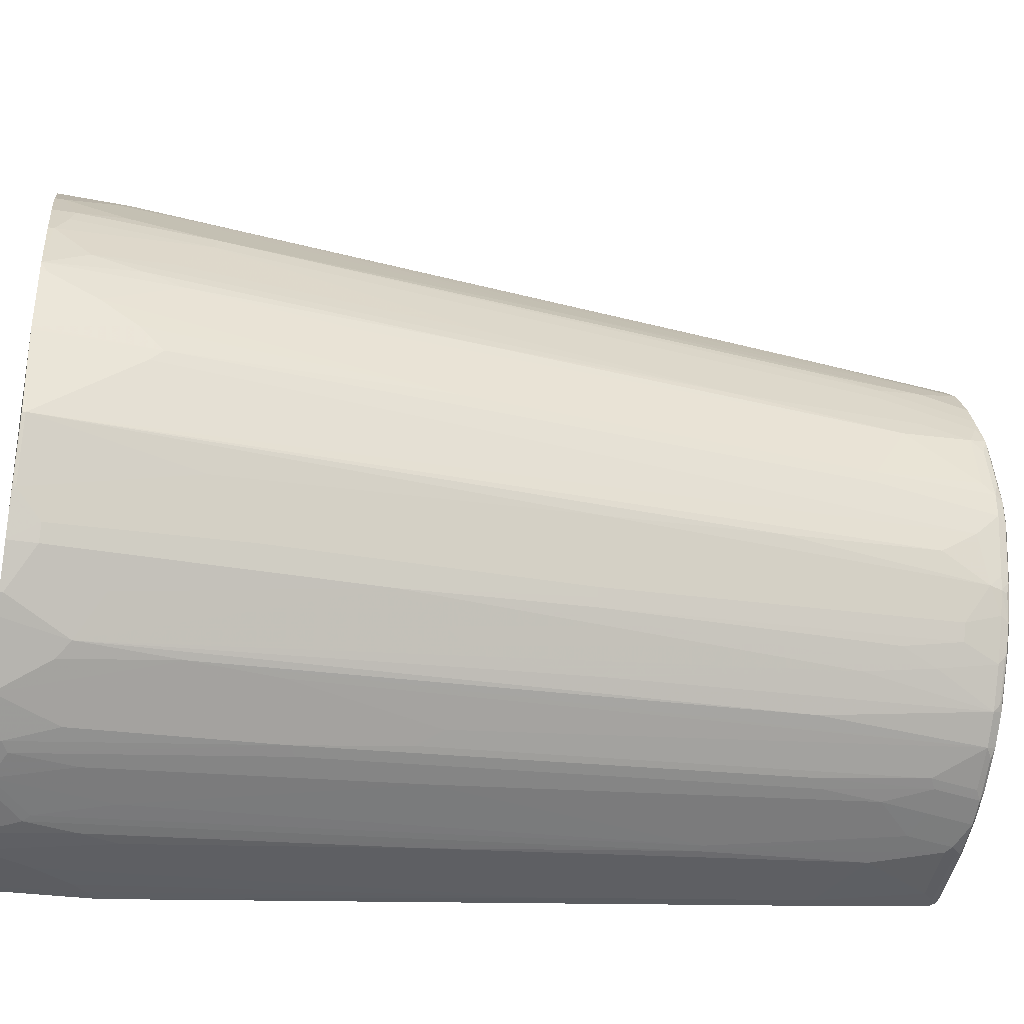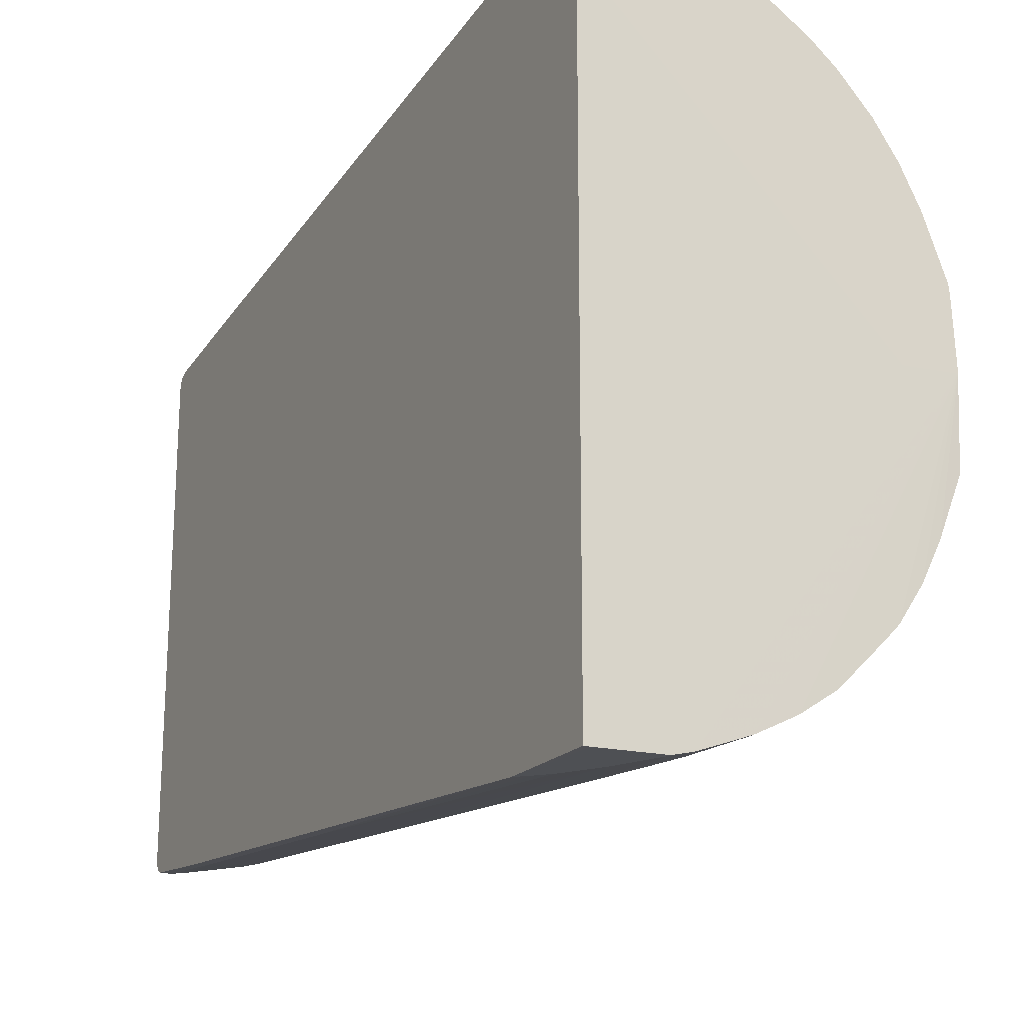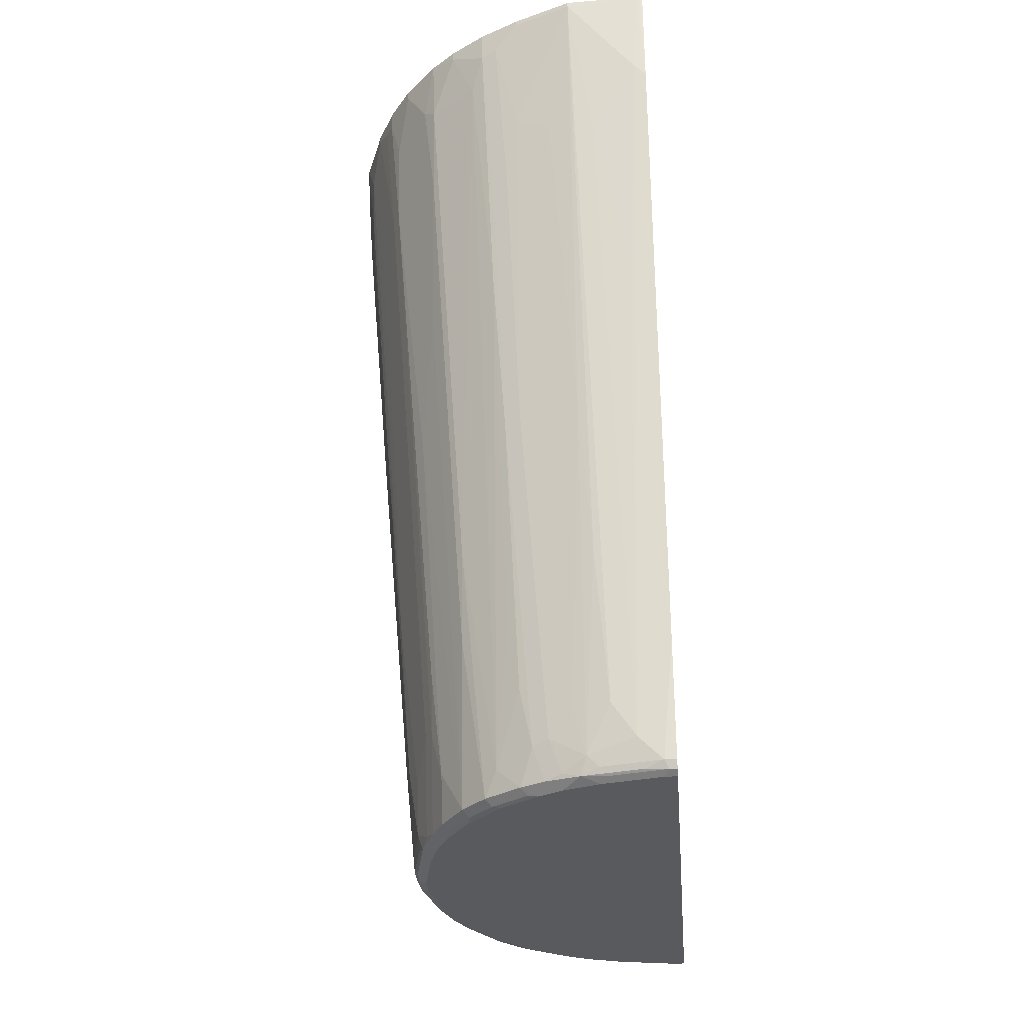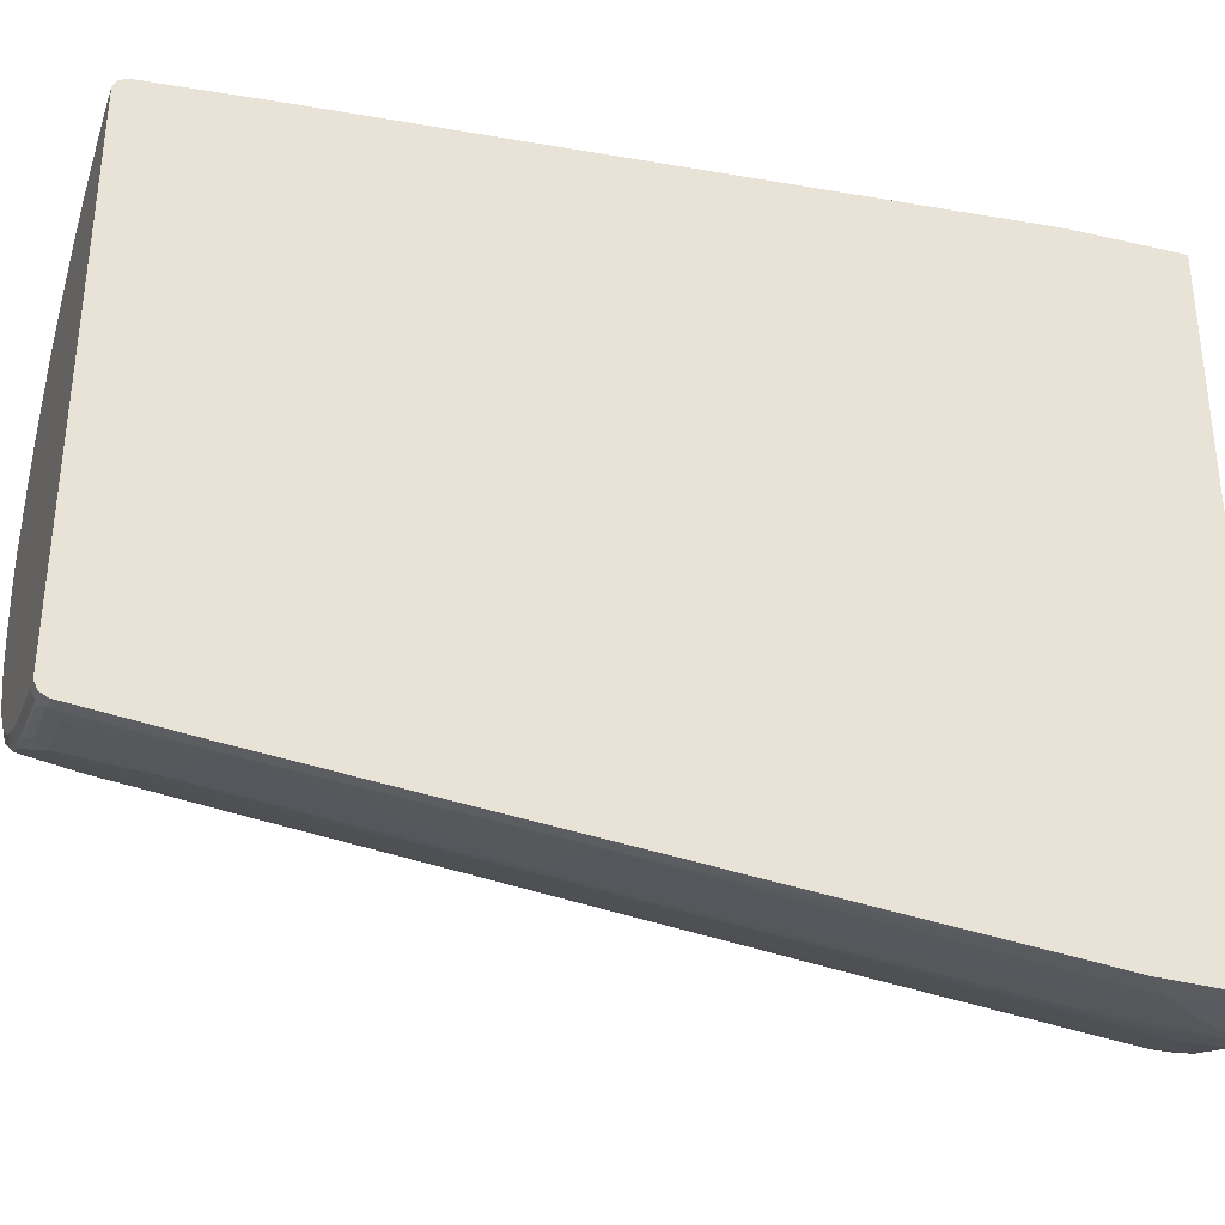
<metadata>
{"format":"obj","ext":"obj","renderer":"f3d","projection":"perspective","resolution":1024,"background":"white","views":[{"elev":-36.1,"azim":-101.4,"up":"+Z"},{"elev":-20.0,"azim":152.8,"up":"+Z"},{"elev":-31.3,"azim":4.8,"up":"+Y"},{"elev":-34.4,"azim":71.5,"up":"+Z"}]}
</metadata>
<code>
v -0.5261 0.5303 0.004195
v -0.486 0.5303 0.216
v -0.3688 0.5303 0.3868
v -0.42 0.5303 0.33
v -0.42 0.5159 0.33
v -0.456 0.5303 0.276
v -0.456 0.498 0.276
v -0.438 0.4259 0.294
v -0.384 0.4439 0.366
v -0.438 0.2999 0.276
v -0.468 0.504 0.252
v -0.45 0.3059 0.252
v -0.486 0.5219 0.216
v -0.52 0.5303 0.1241
v -0.504 0.4679 0.162
v -0.486 0.36 0.18
v -0.45 -0.09008 0.162
v -0.468 0.01788 0.144
v -0.504 0.3959 0.144
v -0.504 0.3419 0.126
v -0.468 -0.05405 0.126
v -0.4319 -0.4319 0.126
v -0.396 -0.7199 0.144
v -0.414 -0.6839 0.108
v -0.486 0.1079 0.108
v -0.486 -0.0361 0.01802
v -0.522 0.45 0.07205
v -0.522 0.5219 0.108
v -0.5261 0.5303 0.009716
v -0.522 0.3959 0.03603
v -0.522 0.36 1.599e-05
v -0.4319 -0.6299 1.599e-05
v -0.4319 -0.6299 0.01802
v -0.414 -0.81 -0.01803
v -0.414 -0.7739 -0.05405
v -0.396 -0.7919 -0.126
v -0.396 -0.81 -0.108
v -0.39 -0.8219 -0.114
v -0.3915 -0.81 -0.1283
v -0.378 -0.81 -0.162
v -0.378 -0.756 -0.18
v -0.45 -0.234 -0.126
v -0.414 -0.234 -0.216
v -0.486 0.288 -0.162
v -0.522 0.5219 -0.126
v -0.432 -0.486 -0.108
v -0.414 -0.7199 -0.09002
v -0.486 0.07196 -0.09002
v -0.522 0.3779 -0.01803
v -0.522 0.5268 -0.126
v -0.486 0.5268 -0.216
v -0.486 0.5219 -0.216
v -0.45 0.216 -0.234
v -0.408 -0.234 -0.228
v -0.366 -0.756 -0.204
v -0.402 -0.234 -0.24
v -0.366 -0.6659 -0.222
v -0.42 0.03589 -0.258
v -0.456 0.486 -0.276
v -0.468 0.486 -0.252
v -0.456 0.5268 -0.276
v -0.42 0.5268 -0.33
v -0.42 0.5219 -0.33
v -0.3991 0.5268 -0.3518
v -0.33 0.5268 -0.42
v -0.33 0.5219 -0.42
v -0.366 0.4499 -0.384
v -0.384 0.4319 -0.366
v -0.366 0.288 -0.366
v -0.294 -0.05403 -0.384
v -0.348 0.1619 -0.366
v -0.276 -0.81 -0.312
v -0.258 -0.7739 -0.33
v -0.24 -0.7379 -0.348
v -0.276 -0.01809 -0.402
v -0.276 0.144 -0.42
v -0.294 0.4319 -0.438
v -0.276 0.5039 -0.456
v -0.276 0.5268 -0.456
v -0.216 0.5268 -0.486
v -0.261 0.4949 -0.4635
v -0.261 0.135 -0.4275
v -0.24 -0.5759 -0.366
v -0.225 -0.5849 -0.3735
v -0.225 -0.747 -0.3555
v -0.207 -0.675 -0.3735
v -0.225 -0.04501 -0.4275
v -0.153 -0.7289 -0.3915
v -0.135 -0.4409 -0.4275
v -0.189 0.351 -0.4815
v -0.171 0.4589 -0.4995
v -0.126 -0.432 -0.432
v -0.162 0.468 -0.504
v -0.225 0.5129 -0.4815
v -0.243 0.405 -0.4635
v -0.216 0.5219 -0.486
v -0.1392 0.5268 -0.5144
v -0.108 0.5268 -0.522
v -0.108 0.5219 -0.522
v -0.144 0.3959 -0.504
v -0.126 0.342 -0.504
v -0.072 0.4499 -0.522
v -0.01074 0.5268 -0.5244
v -0.4438 0.5303 -0.0009128
v -0.0005503 0.5268 -0.5244
v -0.0005503 0.3599 -0.5218
v -0.01802 0.3779 -0.522
v -0.01802 -0.234 -0.468
v -0.03605 0.3959 -0.522
v -0.108 -0.288 -0.45
v -0.108 -0.684 -0.4139
v -0.01802 -0.63 -0.432
v -0.0005503 -0.63 -0.432
v -0.0005503 -0.8104 -0.4138
v -0.0005503 -0.81 -0.4139
v -0.01802 -0.81 -0.4139
v -0.02703 -0.819 -0.4095
v -0.108 -0.81 -0.396
v -0.03605 -0.7919 -0.4139
v -0.126 -0.7919 -0.396
v -0.126 -0.05403 -0.468
v -0.135 -0.8009 -0.3915
v -0.117 -0.819 -0.3915
v -0.108 -0.8219 -0.39
v -0.162 -0.8219 -0.372
v -0.171 -0.819 -0.3735
v -0.18 -0.8235 -0.3622
v -0.162 -0.828 -0.36
v -0.108 -0.828 -0.378
v -0.01802 -0.8219 -0.408
v -0.0005503 -0.8219 -0.408
v -0.01802 -0.828 -0.396
v -0.0005503 -0.828 -0.396
v -0.0005503 -0.828 -0.0009128
v -0.36 -0.828 -0.162
v -0.198 -0.828 -0.342
v -0.216 -0.8235 -0.3442
v -0.207 -0.819 -0.3555
v -0.189 -0.747 -0.3735
v -0.222 -0.81 -0.348
v -0.261 -0.819 -0.3195
v -0.27 -0.8235 -0.3082
v -0.306 -0.8235 -0.2722
v -0.252 -0.828 -0.306
v -0.306 -0.828 -0.252
v -0.342 -0.8235 -0.2183
v -0.342 -0.828 -0.198
v -0.354 -0.8219 -0.204
v -0.372 -0.8219 -0.168
v -0.378 -0.828 -0.108
v -0.387 -0.819 -0.1305
v -0.351 -0.819 -0.2115
v -0.348 -0.81 -0.222
v -0.348 -0.7199 -0.24
v -0.312 -0.81 -0.276
v -0.348 -0.612 -0.258
v -0.348 -0.2519 -0.312
v -0.366 -0.0901 -0.312
v -0.42 0.3959 -0.312
v -0.312 -0.558 -0.312
v -0.315 -0.819 -0.2655
v -0.318 -0.8219 -0.258
v -0.408 -0.8219 -0.02402
v -0.414 -0.8099 0.01802
v -0.414 -0.792 0.03603
v -0.396 -0.792 0.126
v -0.378 -0.6659 0.198
v -0.366 -0.6719 0.222
v -0.378 -0.738 0.18
v -0.378 -0.8099 0.162
v -0.366 -0.8159 0.186
v -0.348 -0.744 0.24
v -0.366 -0.5819 0.24
v -0.384 -0.1859 0.276
v -0.312 -0.8159 0.276
v -0.348 -0.8159 0.222
v -0.387 -0.819 0.135
v -0.396 -0.8099 0.108
v -0.405 -0.819 0.04501
v -0.408 -0.8219 0.01204
v -0.396 -0.828 0.01802
v -0.378 -0.828 0.108
v -0.39 -0.8219 0.102
v -0.36 -0.828 0.162
v -0.342 -0.828 0.198
v -0.3059 -0.828 0.252
v -0.339 -0.8249 0.213
v -0.303 -0.8249 0.267
v -0.267 -0.8249 0.303
v -0.252 -0.828 0.306
v -0.213 -0.8249 0.339
v -0.198 -0.828 0.3419
v -0.396 -0.828 -0.01803
v -0.0005503 -0.828 0.396
v -0.01804 -0.828 0.396
v -0.108 -0.828 0.378
v -0.162 -0.828 0.36
v -0.135 -0.819 0.387
v -0.102 -0.8219 0.39
v -0.01202 -0.8219 0.408
v -0.0005503 -0.8219 0.408
v -0.01804 -0.8099 0.414
v -0.045 -0.819 0.4049
v -0.108 -0.8099 0.396
v -0.126 -0.792 0.396
v -0.03605 -0.792 0.414
v -0.01804 0.3779 0.522
v -0.0005503 0.36 0.5219
v -0.0005503 -0.6298 0.4319
v -0.0005503 -0.8099 0.414
v -0.0005503 0.5303 0.4433
v -0.0005503 0.5303 0.5255
v -0.004203 0.5303 0.5261
v -0.009708 0.5303 0.5261
v -0.126 0.5303 0.522
v -0.126 0.5219 0.522
v -0.216 0.5303 0.486
v -0.216 0.5219 0.486
v -0.216 0.324 0.4679
v -0.252 0.4859 0.4679
v -0.276 0.5303 0.456
v -0.276 0.4799 0.456
v -0.234 0.216 0.45
v -0.216 -0.2339 0.414
v -0.24 -0.2399 0.402
v -0.258 0.2099 0.438
v -0.258 0.02998 0.42
v -0.24 -0.5639 0.366
v -0.258 -0.7799 0.33
v -0.294 0.4259 0.438
v -0.33 0.5159 0.42
v -0.366 0.4259 0.3839
v -0.33 0.5303 0.42
v -0.366 0.2819 0.366
v -0.366 0.02998 0.33
v -0.312 -0.69 0.294
v -0.276 -0.8159 0.312
v -0.222 -0.8159 0.348
v -0.186 -0.8159 0.366
v -0.204 -0.7619 0.366
v -0.162 -0.8099 0.378
v -0.18 -0.7559 0.378
v -0.144 -0.7199 0.396
v -0.18 -0.1979 0.432
v -0.126 -0.2339 0.45
v -0.108 -0.4859 0.432
v -0.162 0.2879 0.486
v -0.09002 -0.7199 0.414
v -0.05401 -0.7739 0.414
v -0.09002 0.27 0.504
v -0.03605 -6.608e-05 0.486
v -0.222 -0.6719 0.366
v -0.312 -0.4199 0.33
v -0.312 -0.5639 0.312
v -0.522 0.5303 0.108
f 190 186 192
f 190 191 189
f 190 192 191
f 190 189 188
f 188 189 175
f 184 182 185
f 188 175 176
f 188 176 187
f 187 176 185
f 187 185 186
f 185 182 186
f 190 188 186
f 184 185 177
f 166 165 164
f 183 182 177
f 183 177 180
f 183 180 182
f 180 181 182
f 180 163 181
f 180 164 163
f 179 164 180
f 179 180 177
f 179 177 164
f 178 166 164
f 188 187 186
f 178 177 166
f 178 164 177
f 184 177 182
f 186 182 192
f 204 206 205
f 181 135 192
f 202 210 209
f 170 166 177
f 202 209 208
f 202 208 207
f 202 207 206
f 204 202 206
f 204 205 198
f 204 198 202
f 203 202 198
f 203 198 200
f 203 200 202
f 202 200 201
f 201 200 194
f 182 181 192
f 195 194 200
f 199 196 200
f 199 200 198
f 199 198 196
f 197 196 198
f 197 198 192
f 197 192 196
f 196 192 195
f 195 192 194
f 192 135 194
f 193 181 163
f 193 163 150
f 193 150 181
f 150 135 181
f 196 195 200
f 170 177 171
f 157 156 158
f 172 171 176
f 161 155 143
f 72 143 155
f 72 155 160
f 72 160 69
f 68 69 160
f 68 160 155
f 59 60 61
f 59 61 63
f 68 63 64
f 68 59 63
f 159 58 59
f 159 59 68
f 159 68 58
f 161 152 155
f 68 158 58
f 57 58 154
f 156 154 58
f 156 58 158
f 202 201 210
f 157 158 68
f 157 68 155
f 157 155 156
f 156 155 154
f 154 155 153
f 154 153 55
f 40 41 55
f 40 55 153
f 40 153 152
f 57 154 55
f 171 177 176
f 162 152 161
f 162 146 148
f 172 176 175
f 172 175 174
f 172 174 173
f 172 173 168
f 172 168 171
f 169 171 168
f 169 170 171
f 169 166 170
f 167 166 169
f 167 169 168
f 167 168 12
f 167 12 17
f 23 167 17
f 162 148 152
f 23 166 167
f 166 24 165
f 33 24 26
f 33 165 24
f 33 164 165
f 33 34 164
f 34 163 164
f 34 38 163
f 38 150 163
f 72 69 71
f 152 153 155
f 148 149 152
f 162 161 143
f 162 143 146
f 23 24 166
f 201 194 210
f 235 175 236
f 194 135 134
f 249 205 206
f 249 206 207
f 251 249 207
f 251 207 250
f 251 250 249
f 249 250 216
f 249 216 248
f 249 248 205
f 246 205 248
f 246 248 216
f 247 216 219
f 224 244 219
f 244 247 219
f 250 207 216
f 245 247 244
f 245 246 216
f 245 205 246
f 243 205 245
f 243 245 244
f 243 244 224
f 243 224 242
f 243 242 205
f 241 239 198
f 241 198 205
f 241 205 242
f 241 242 240
f 241 240 239
f 239 240 238
f 245 216 247
f 239 238 198
f 207 214 216
f 242 224 240
f 30 29 31
f 14 2 1
f 255 14 1
f 255 28 14
f 29 28 255
f 29 255 1
f 29 1 31
f 77 78 76
f 113 116 112
f 119 112 116
f 119 111 112
f 185 176 177
f 9 3 5
f 207 208 214
f 254 236 237
f 253 229 230
f 253 230 232
f 253 232 234
f 253 234 254
f 253 254 237
f 253 237 229
f 229 237 238
f 252 225 228
f 252 228 229
f 252 229 238
f 252 238 240
f 252 240 225
f 224 225 240
f 254 234 236
f 194 134 210
f 238 192 198
f 189 191 238
f 223 224 219
f 223 219 220
f 223 220 222
f 220 221 222
f 220 217 221
f 218 217 220
f 218 220 219
f 218 219 216
f 218 216 217
f 217 216 215
f 215 216 214
f 215 214 3
f 3 214 1
f 223 225 224
f 106 105 114
f 211 134 105
f 104 211 105
f 104 98 1
f 104 1 211
f 211 1 214
f 212 211 214
f 213 212 214
f 213 214 208
f 213 208 212
f 212 208 211
f 209 210 208
f 208 210 211
f 210 134 211
f 114 105 134
f 238 191 192
f 223 226 225
f 226 222 227
f 189 238 237
f 189 237 175
f 175 237 236
f 12 168 10
f 10 168 173
f 10 173 174
f 10 174 9
f 235 9 174
f 235 174 175
f 40 152 149
f 235 236 234
f 235 234 9
f 9 234 232
f 223 222 226
f 9 232 3
f 221 215 3
f 233 221 3
f 233 222 221
f 231 222 233
f 231 233 3
f 231 3 232
f 231 232 230
f 231 230 222
f 227 222 230
f 227 230 229
f 227 229 228
f 227 228 225
f 226 227 225
f 217 215 221
f 40 149 39
f 144 136 135
f 151 39 149
f 51 61 60
f 52 51 60
f 53 52 60
f 53 60 59
f 53 59 58
f 53 58 54
f 151 38 39
f 56 58 57
f 56 57 55
f 56 55 54
f 54 55 41
f 43 54 41
f 43 53 54
f 43 44 53
f 53 44 52
f 52 44 45
f 52 45 51
f 51 45 50
f 50 45 1
f 49 1 45
f 49 31 1
f 35 31 49
f 48 35 49
f 48 49 45
f 48 45 35
f 36 35 47
f 47 35 45
f 51 1 61
f 51 50 1
f 62 61 1
f 62 63 61
f 82 83 76
f 82 76 81
f 81 76 78
f 81 78 79
f 81 79 80
f 80 79 1
f 65 1 79
f 65 79 78
f 66 65 78
f 66 78 77
f 70 66 77
f 70 77 76
f 75 70 76
f 46 47 45
f 75 76 74
f 70 74 73
f 70 73 72
f 70 72 71
f 70 71 69
f 70 69 66
f 67 66 69
f 67 69 68
f 67 68 64
f 67 64 66
f 66 64 65
f 65 64 1
f 62 1 64
f 62 64 63
f 75 74 70
f 46 36 47
f 42 36 46
f 42 46 45
f 18 19 21
f 19 20 21
f 19 14 20
f 15 14 19
f 15 19 18
f 16 15 18
f 16 18 17
f 16 17 12
f 16 12 15
f 15 12 13
f 15 13 14
f 13 2 14
f 6 4 2
f 22 18 21
f 11 7 6
f 11 2 13
f 11 13 12
f 11 12 10
f 11 10 7
f 8 7 10
f 8 10 9
f 8 9 5
f 8 5 7
f 7 5 6
f 6 5 4
f 4 5 3
f 4 3 2
f 2 3 1
f 11 6 2
f 84 83 82
f 22 17 18
f 22 24 23
f 42 45 44
f 42 44 43
f 42 43 41
f 42 41 36
f 36 41 40
f 36 40 39
f 37 36 39
f 37 39 38
f 37 38 34
f 37 34 36
f 36 34 35
f 34 31 35
f 32 31 34
f 22 23 17
f 32 34 33
f 32 26 31
f 26 30 31
f 26 27 30
f 27 29 30
f 27 28 29
f 27 14 28
f 27 20 14
f 25 20 27
f 25 27 26
f 25 26 24
f 25 24 20
f 21 20 24
f 22 21 24
f 32 33 26
f 84 85 83
f 56 54 58
f 87 86 84
f 126 138 139
f 126 127 138
f 127 137 138
f 127 128 137
f 128 136 137
f 128 129 136
f 129 133 136
f 136 133 135
f 133 134 135
f 133 114 134
f 131 117 114
f 131 114 133
f 132 131 133
f 132 133 129
f 130 132 129
f 130 131 132
f 130 117 131
f 124 117 130
f 124 130 129
f 124 129 128
f 125 124 128
f 125 128 127
f 125 127 126
f 125 126 123
f 125 123 124
f 124 123 117
f 123 118 117
f 126 139 122
f 126 122 123
f 88 122 139
f 88 139 86
f 151 149 38
f 38 149 150
f 149 135 150
f 147 145 135
f 147 135 149
f 147 149 148
f 147 148 146
f 147 146 145
f 145 146 143
f 145 143 144
f 145 144 135
f 144 137 136
f 142 141 138
f 120 118 123
f 142 138 137
f 142 144 143
f 142 143 72
f 142 72 141
f 72 138 141
f 140 138 72
f 140 72 73
f 84 86 85
f 74 76 83
f 85 74 83
f 85 140 74
f 85 138 140
f 85 139 138
f 85 86 139
f 142 137 144
f 120 123 122
f 140 73 74
f 92 88 89
f 103 98 104
f 99 98 103
f 99 103 102
f 99 102 101
f 99 101 100
f 99 100 97
f 99 97 98
f 97 1 98
f 97 80 1
f 96 80 97
f 96 97 93
f 96 93 94
f 96 94 80
f 103 104 105
f 81 80 94
f 84 82 81
f 84 81 95
f 90 87 95
f 90 95 94
f 91 90 94
f 91 94 93
f 91 93 92
f 91 92 89
f 91 89 90
f 90 89 87
f 87 89 88
f 87 88 86
f 120 122 88
f 95 81 94
f 106 103 105
f 87 84 95
f 108 107 106
f 92 120 88
f 106 107 103
f 121 101 111
f 121 100 101
f 93 97 100
f 92 93 100
f 92 100 121
f 92 111 120
f 120 111 119
f 120 119 118
f 118 119 116
f 118 116 117
f 117 116 114
f 115 114 116
f 92 121 111
f 115 113 114
f 109 103 107
f 115 116 113
f 109 102 103
f 109 108 102
f 109 107 108
f 110 101 102
f 110 111 101
f 110 102 108
f 110 112 111
f 110 108 112
f 108 113 112
f 108 106 113
f 113 106 114

</code>
